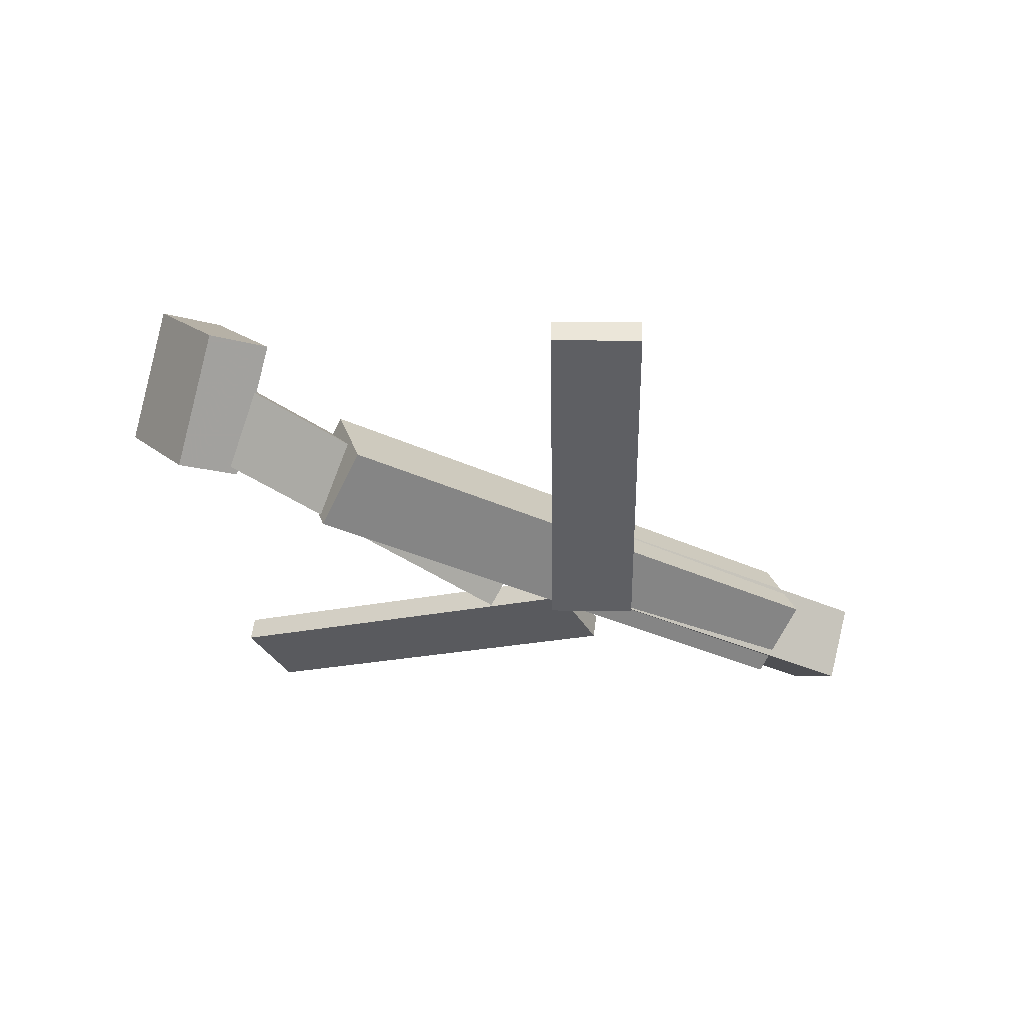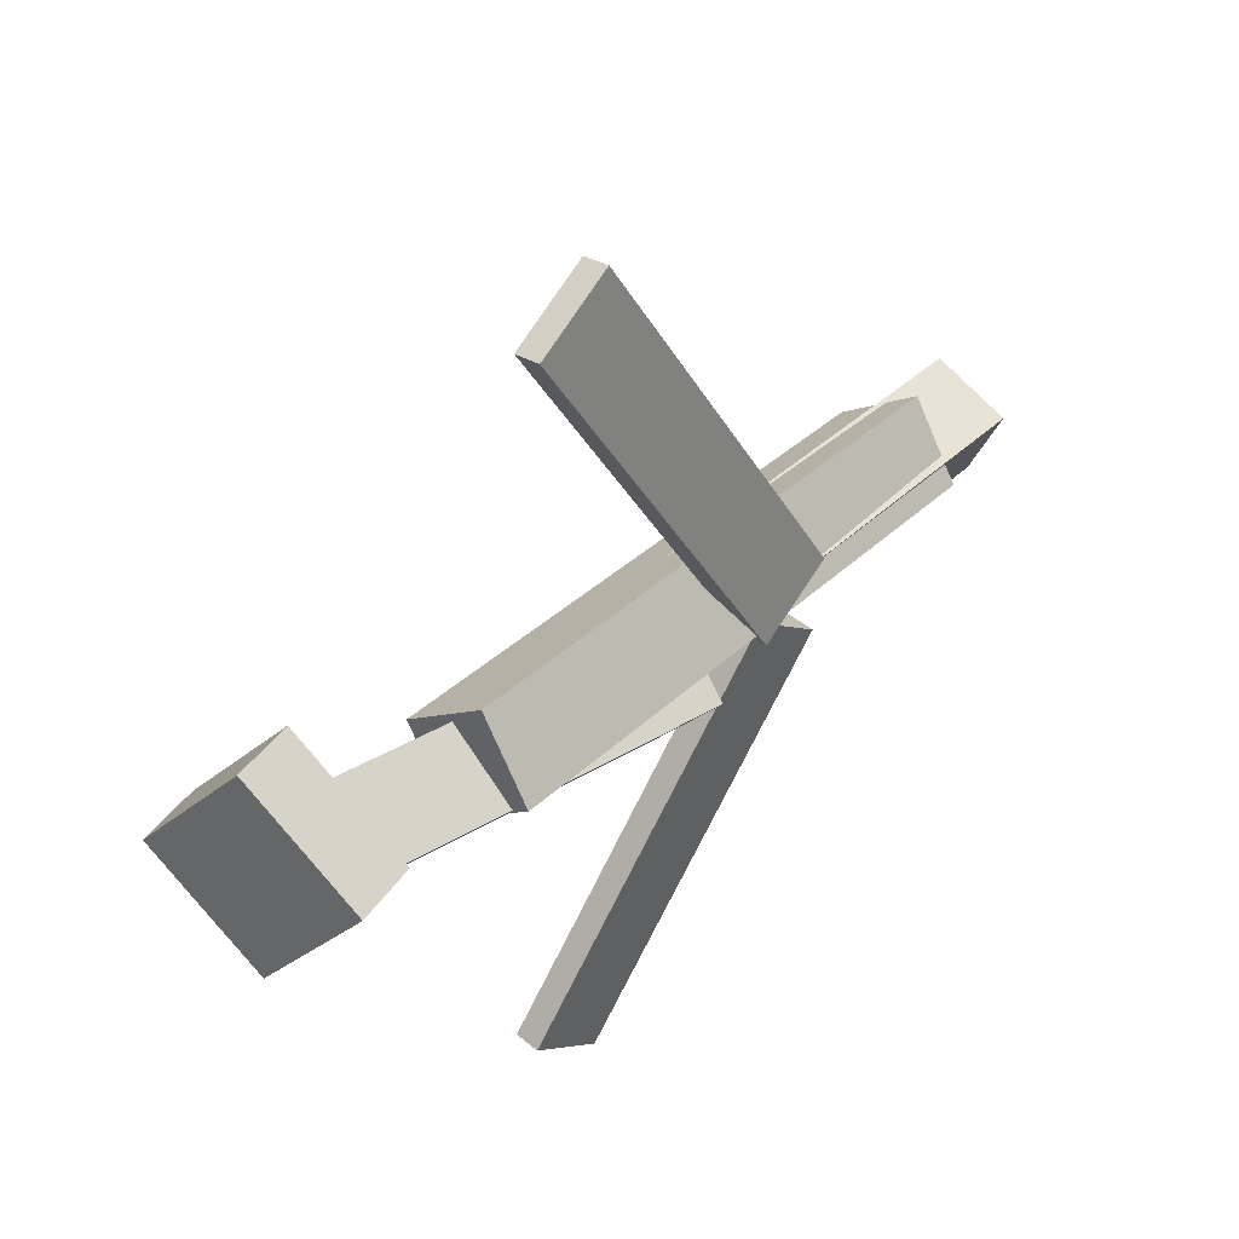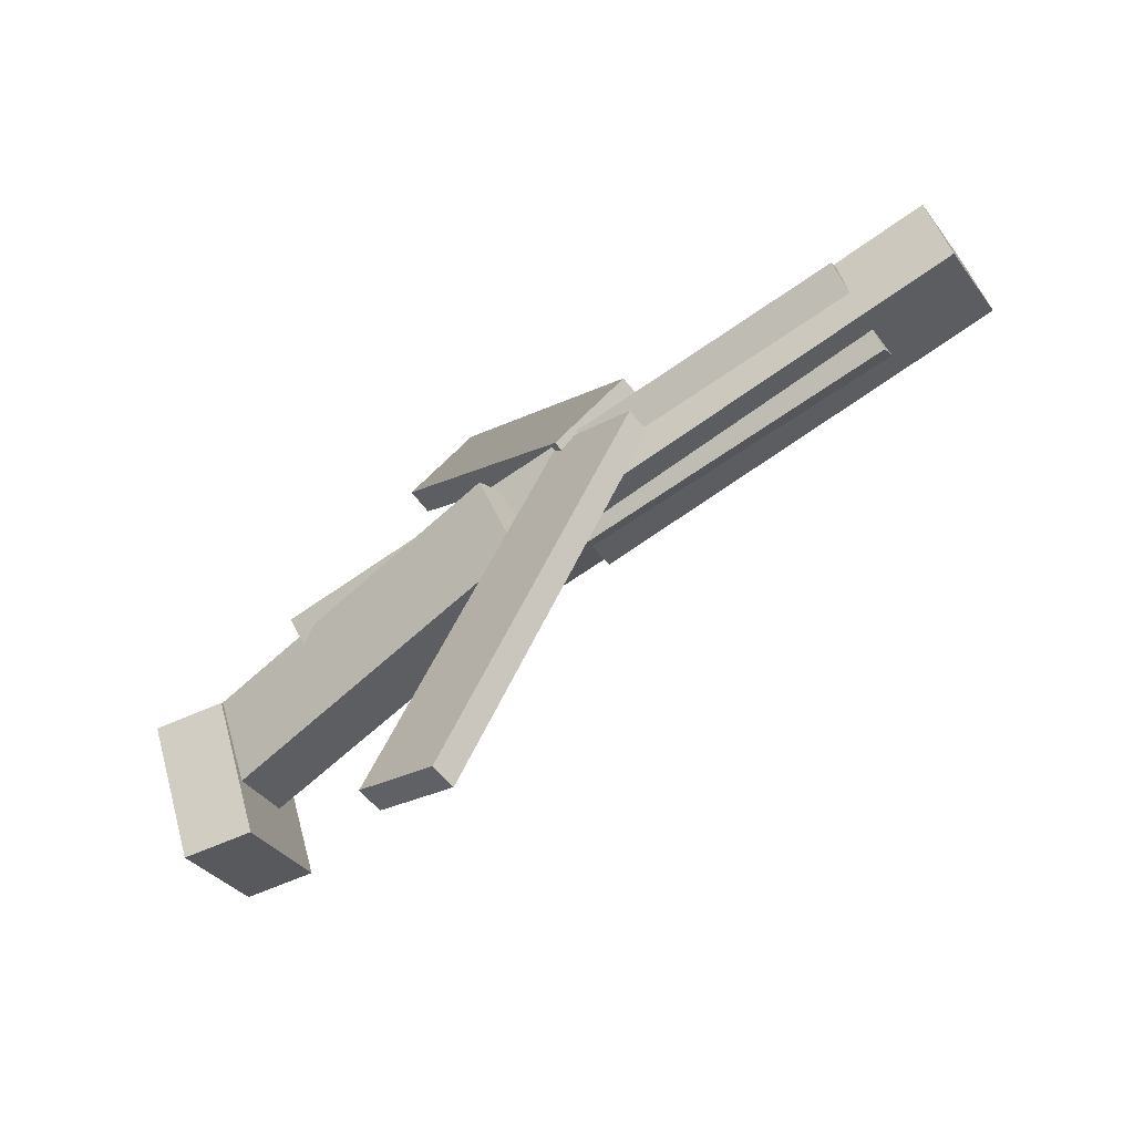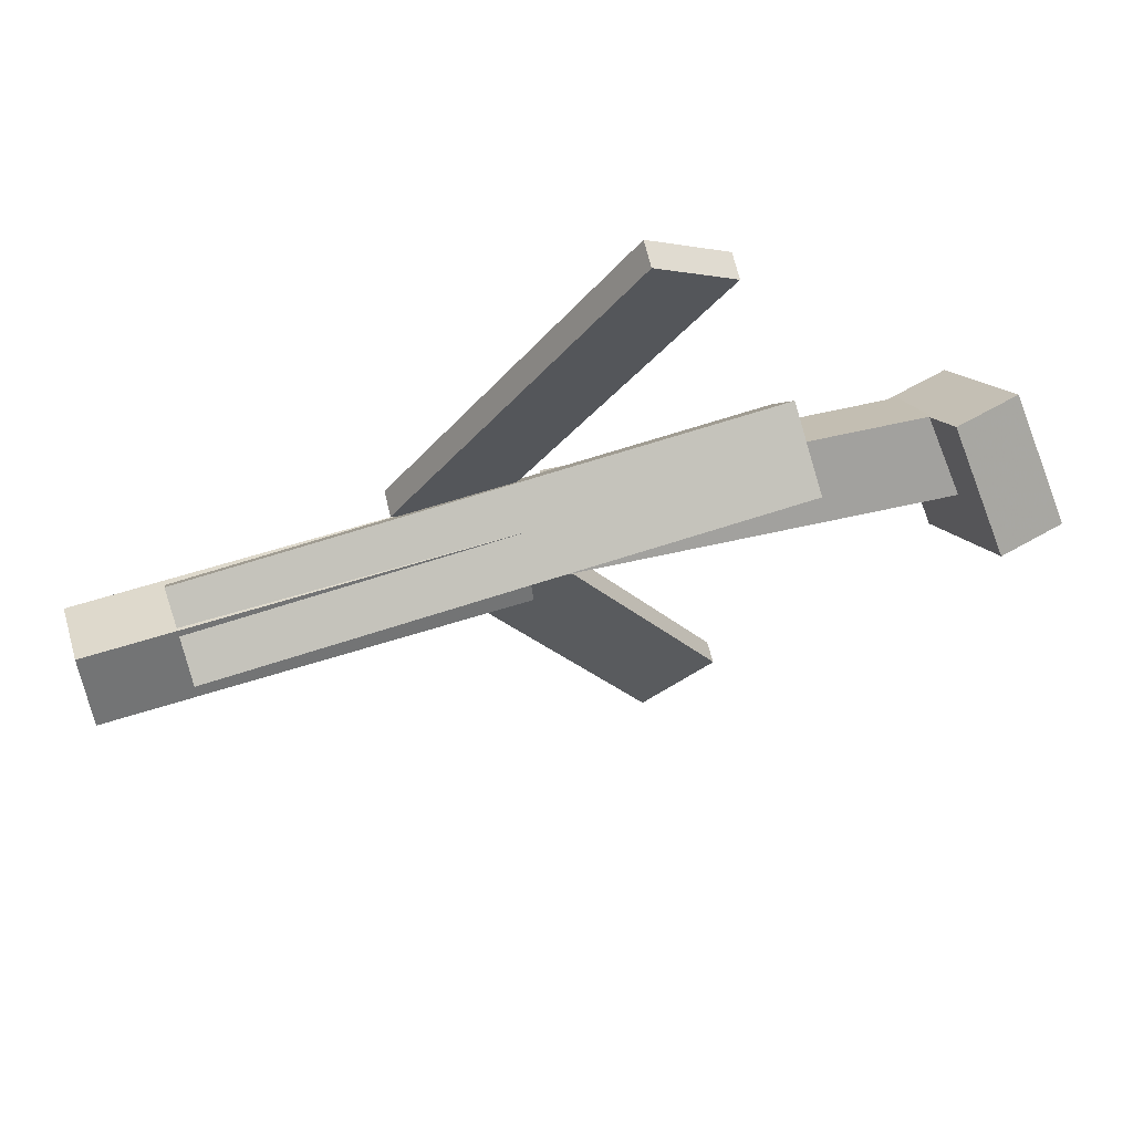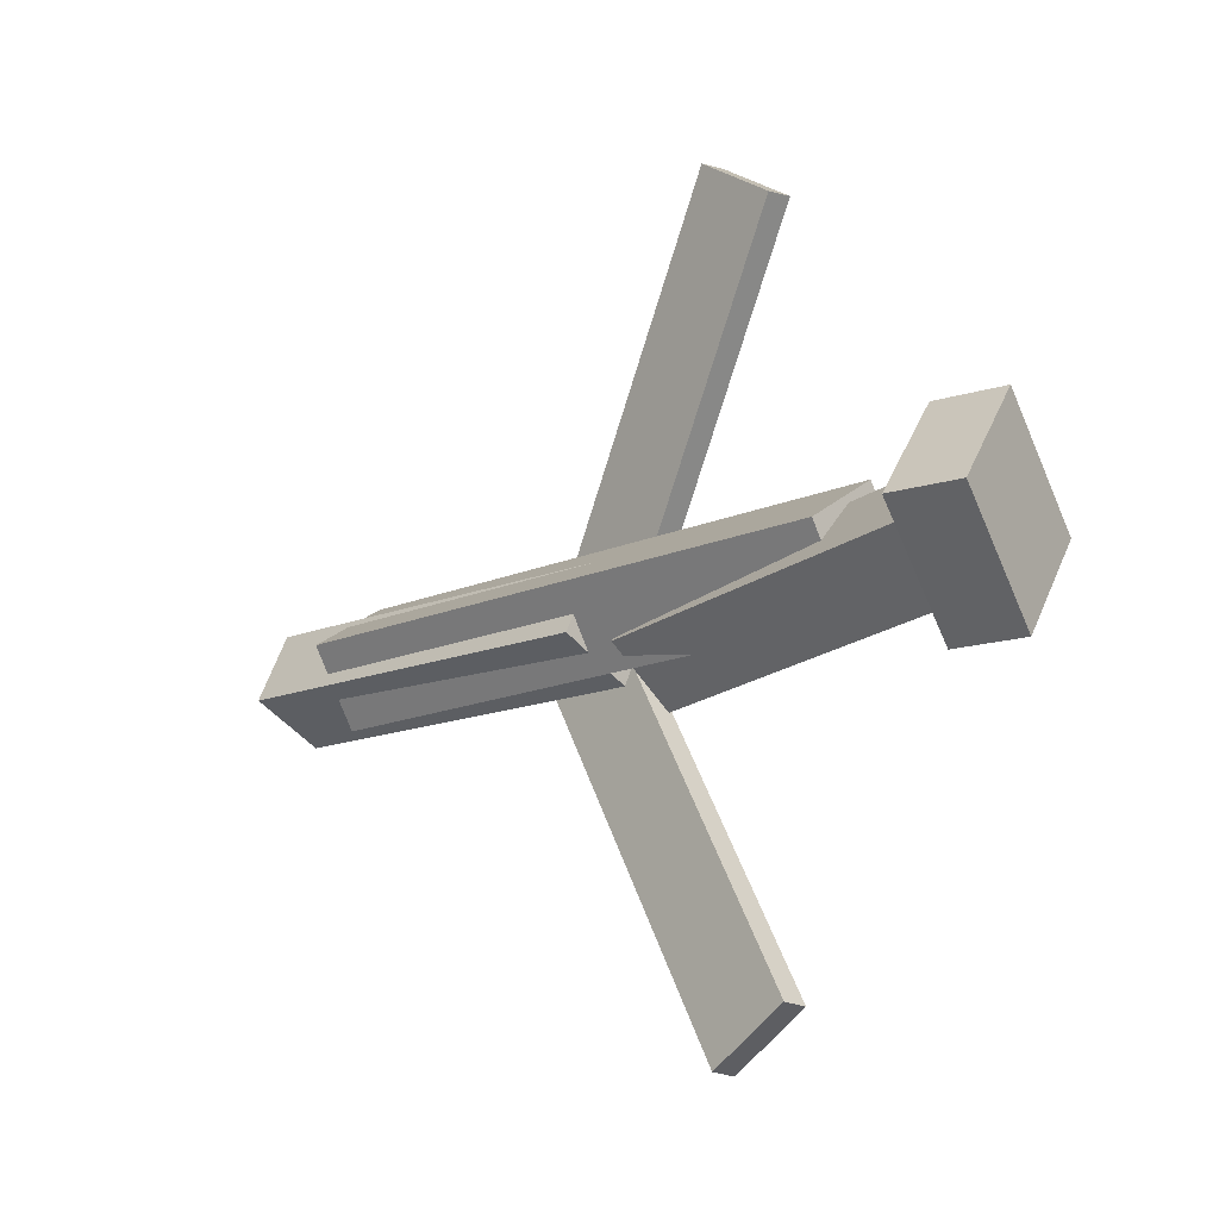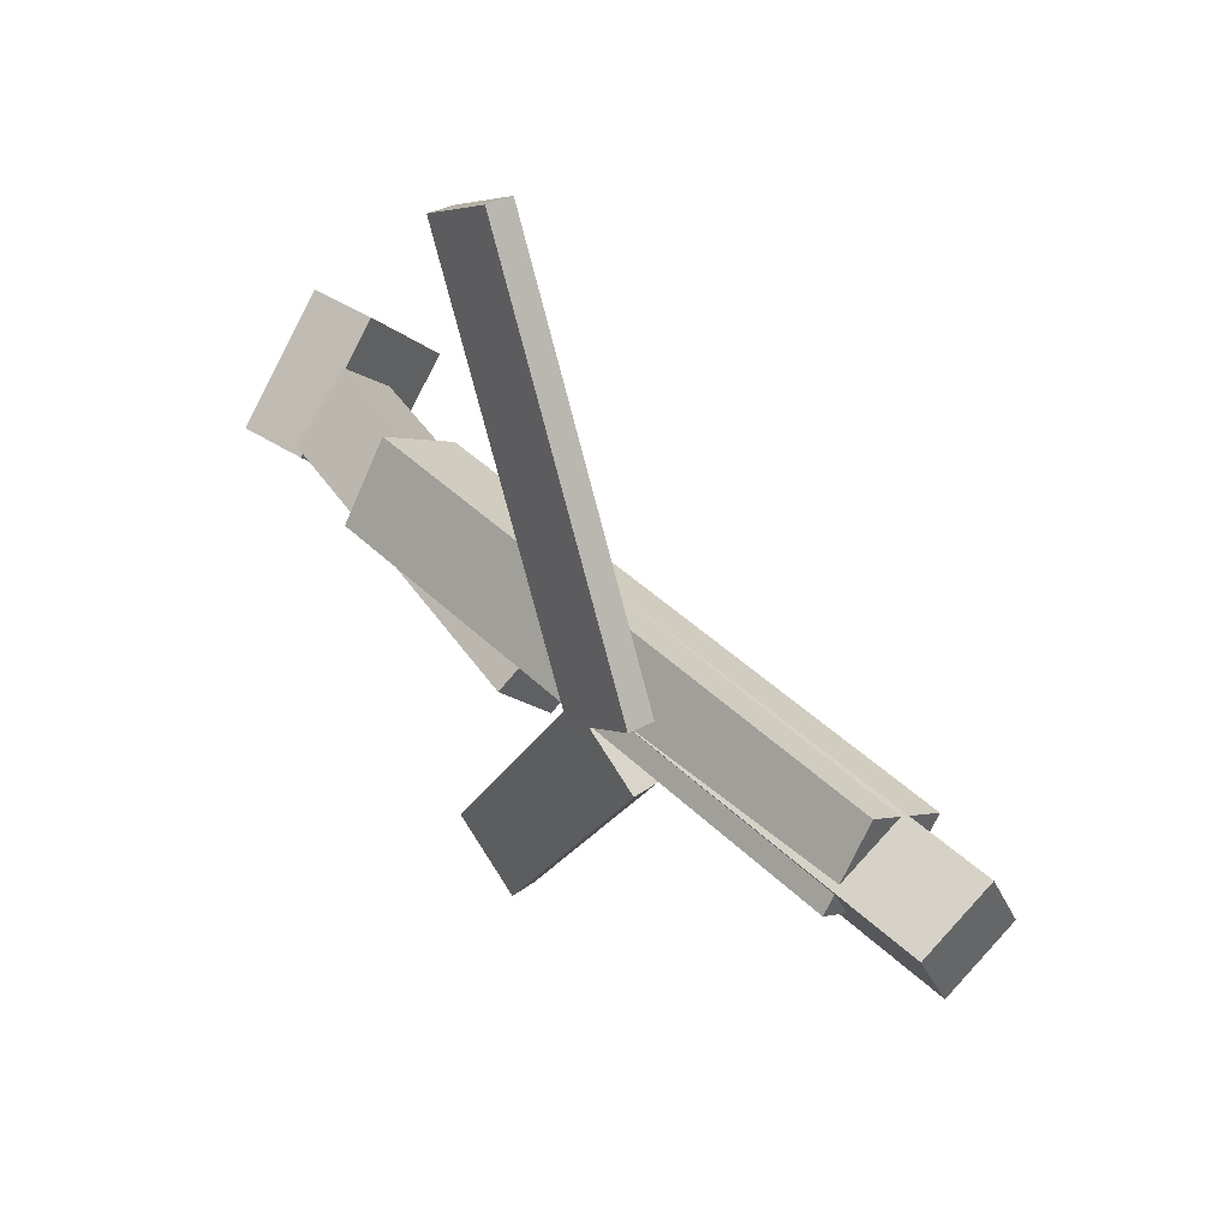
<metadata>
{"format":"obj","ext":"obj","renderer":"f3d","projection":"perspective","resolution":1024,"background":"white","views":[{"elev":-34.4,"azim":-30.6,"up":"+Y"},{"elev":36.7,"azim":-51.6,"up":"+Z"},{"elev":-69.4,"azim":34.8,"up":"+Z"},{"elev":61.4,"azim":161.4,"up":"+Z"},{"elev":-13.7,"azim":-137.2,"up":"+Z"},{"elev":42.1,"azim":48.3,"up":"+Z"}]}
</metadata>
<code>
v 0.1035 -0.07629 -0.03192
v 0.04451 -0.07505 0.00731
v 0.1018 -0.09551 -0.03386
v 0.04281 -0.09427 0.005366
v -0.07566 -0.03309 -0.3026
v -0.1346 -0.03185 -0.2634
v -0.07735 -0.05231 -0.3045
v -0.1363 -0.05107 -0.2653
f 1.0 7.0 5.0
f 1.0 3.0 7.0
f 1.0 4.0 3.0
f 1.0 2.0 4.0
f 3.0 8.0 7.0
f 3.0 4.0 8.0
f 5.0 7.0 8.0
f 5.0 8.0 6.0
f 1.0 5.0 6.0
f 1.0 6.0 2.0
f 2.0 6.0 8.0
f 2.0 8.0 4.0
v -0.1885 -0.05951 0.0615
v 0.2687 -0.06112 0.05277
v -0.189 0.0009637 0.02469
v 0.2682 -0.0006558 0.01596
v -0.1897 -0.09492 0.003332
v 0.2675 -0.09654 -0.005391
v -0.1902 -0.03445 -0.03348
v 0.267 -0.03607 -0.0422
f 9.0 15.0 13.0
f 9.0 11.0 15.0
f 9.0 12.0 11.0
f 9.0 10.0 12.0
f 11.0 16.0 15.0
f 11.0 12.0 16.0
f 13.0 15.0 16.0
f 13.0 16.0 14.0
f 9.0 13.0 14.0
f 9.0 14.0 10.0
f 10.0 14.0 16.0
f 10.0 16.0 12.0
v -0.3072 -0.02287 -0.03569
v -0.3092 -0.06501 0.008859
v -0.2967 0.02186 0.007101
v -0.2988 -0.02028 0.05165
v -0.01256 -0.06572 -0.06281
v -0.01459 -0.1079 -0.01826
v -0.002115 -0.02099 -0.02002
v -0.004143 -0.06313 0.02453
f 17.0 23.0 21.0
f 17.0 19.0 23.0
f 17.0 20.0 19.0
f 17.0 18.0 20.0
f 19.0 24.0 23.0
f 19.0 20.0 24.0
f 21.0 23.0 24.0
f 21.0 24.0 22.0
f 17.0 21.0 22.0
f 17.0 22.0 18.0
f 18.0 22.0 24.0
f 18.0 24.0 20.0
v 0.3396 -0.03423 0.03893
v 0.3398 -0.008515 -0.01333
v 0.02348 -0.03084 0.03966
v 0.02363 -0.005124 -0.0126
v 0.3389 -0.09067 0.01117
v 0.3391 -0.06495 -0.0411
v 0.02281 -0.08728 0.01189
v 0.02296 -0.06156 -0.04037
f 25.0 31.0 29.0
f 25.0 27.0 31.0
f 25.0 28.0 27.0
f 25.0 26.0 28.0
f 27.0 32.0 31.0
f 27.0 28.0 32.0
f 29.0 31.0 32.0
f 29.0 32.0 30.0
f 25.0 29.0 30.0
f 25.0 30.0 26.0
f 26.0 30.0 32.0
f 26.0 32.0 28.0
v -0.2849 -0.002556 -0.07273
v -0.3358 -0.01259 -0.0713
v -0.298 0.07473 0.002208
v -0.3489 0.06469 0.003643
v -0.2691 -0.07224 0.00189
v -0.32 -0.08227 0.003325
v -0.2822 0.005045 0.07683
v -0.3331 -0.004985 0.07827
f 33.0 39.0 37.0
f 33.0 35.0 39.0
f 33.0 36.0 35.0
f 33.0 34.0 36.0
f 35.0 40.0 39.0
f 35.0 36.0 40.0
f 37.0 39.0 40.0
f 37.0 40.0 38.0
f 33.0 37.0 38.0
f 33.0 38.0 34.0
f 34.0 38.0 40.0
f 34.0 40.0 36.0
v 0.1023 -0.1014 0.02639
v 0.0431 -0.09946 -0.01038
v 0.1042 -0.08113 0.02453
v 0.04491 -0.0792 -0.01225
v -0.06916 -0.06036 0.3048
v -0.1284 -0.05844 0.268
v -0.06734 -0.04011 0.3029
v -0.1266 -0.03818 0.2661
f 41.0 47.0 45.0
f 41.0 43.0 47.0
f 41.0 44.0 43.0
f 41.0 42.0 44.0
f 43.0 48.0 47.0
f 43.0 44.0 48.0
f 45.0 47.0 48.0
f 45.0 48.0 46.0
f 41.0 45.0 46.0
f 41.0 46.0 42.0
f 42.0 46.0 48.0
f 42.0 48.0 44.0

</code>
